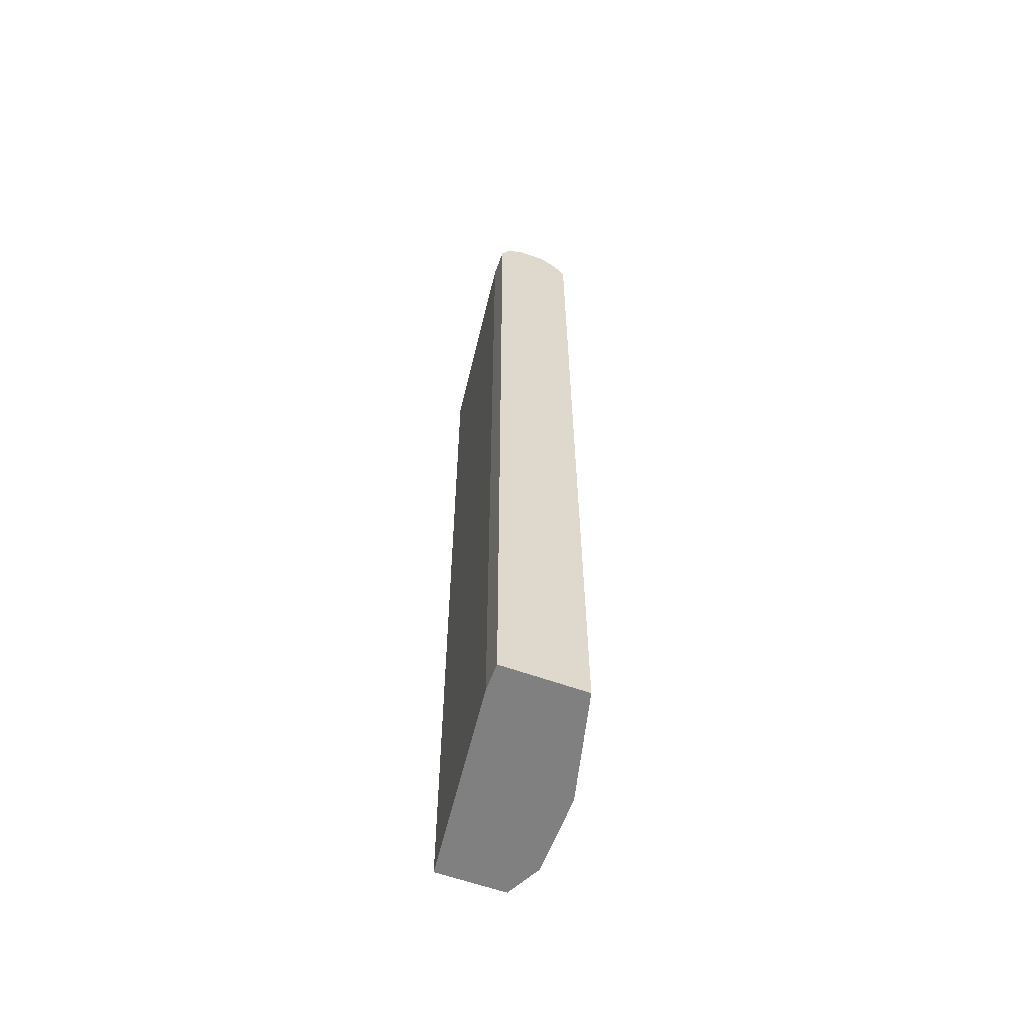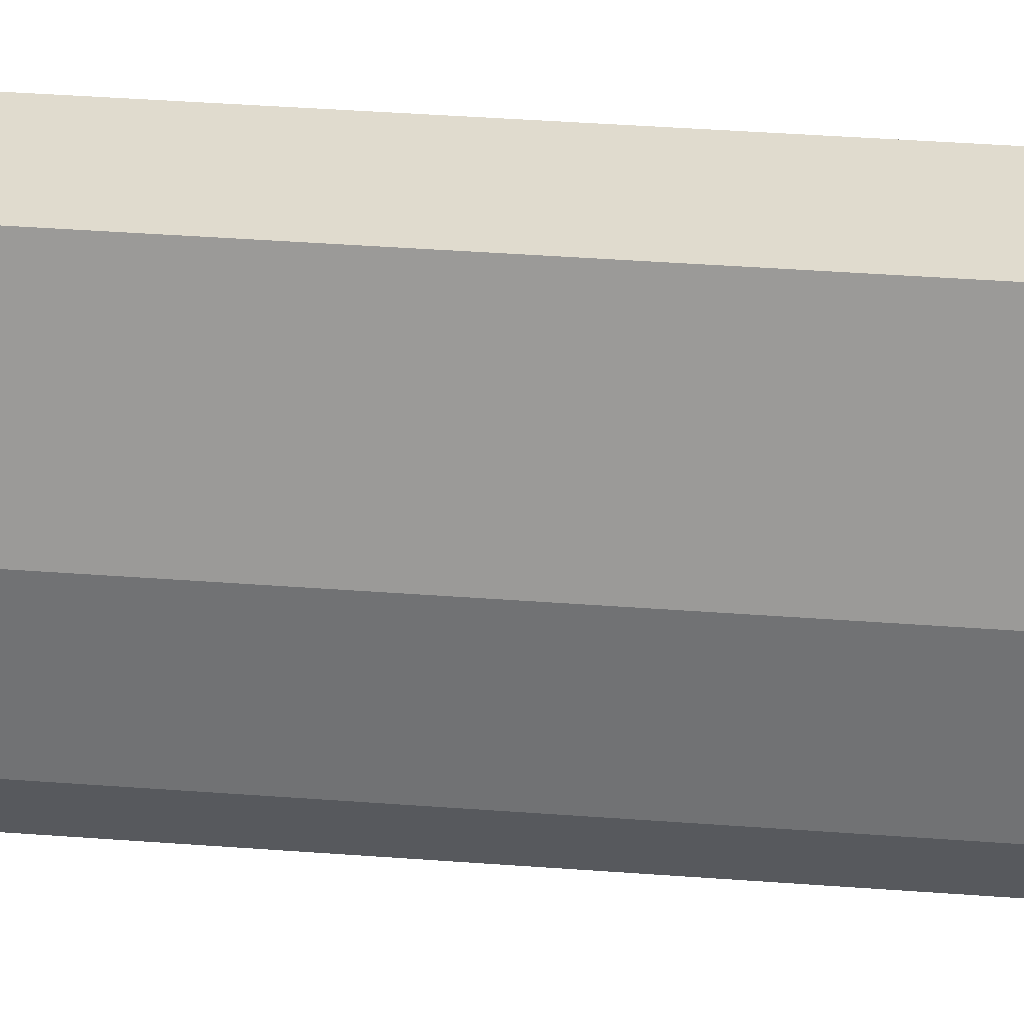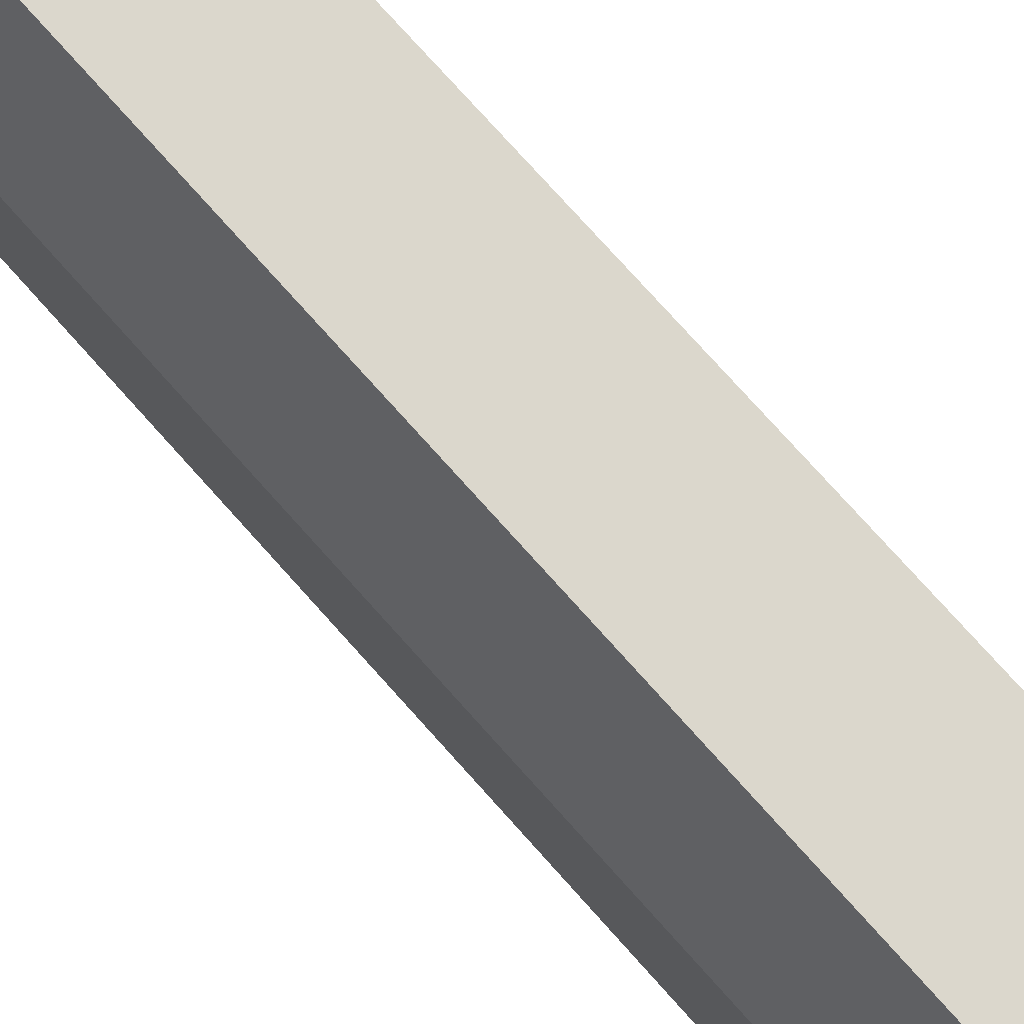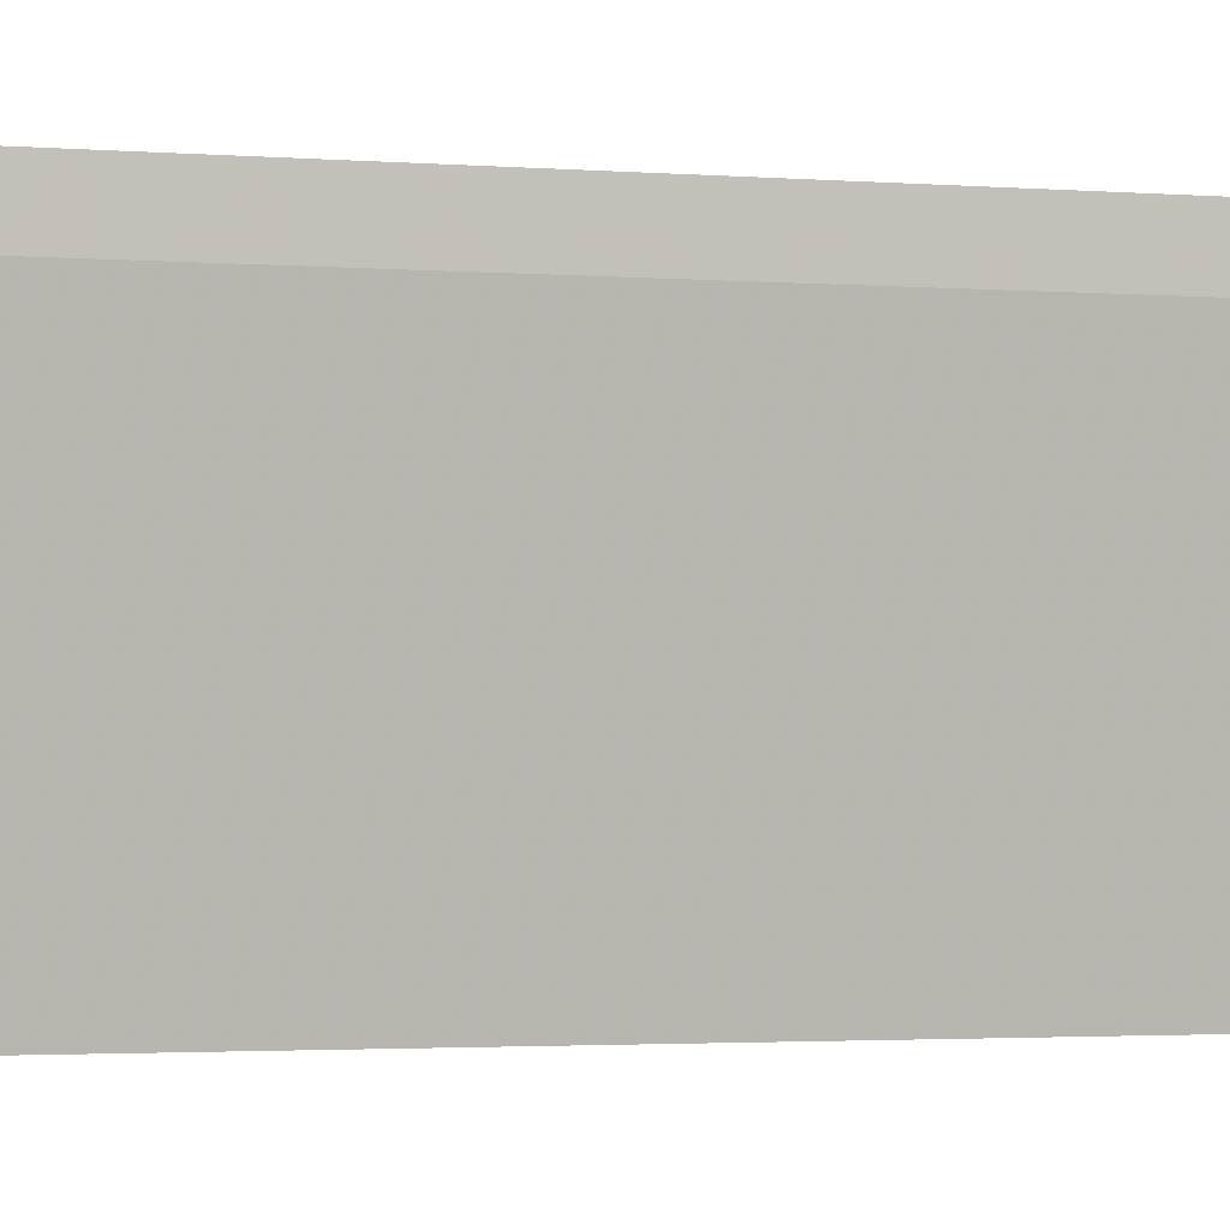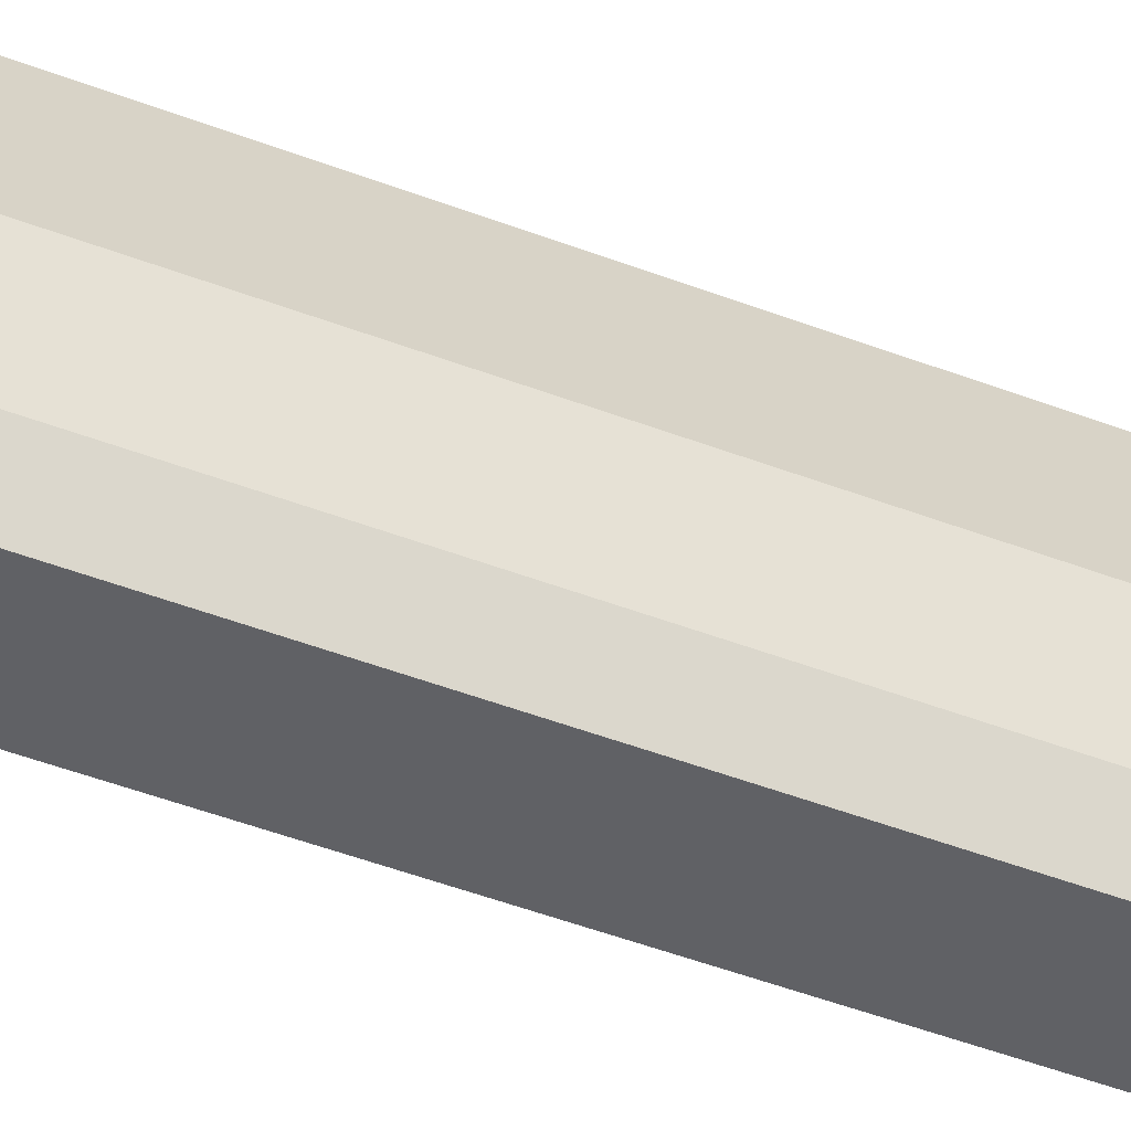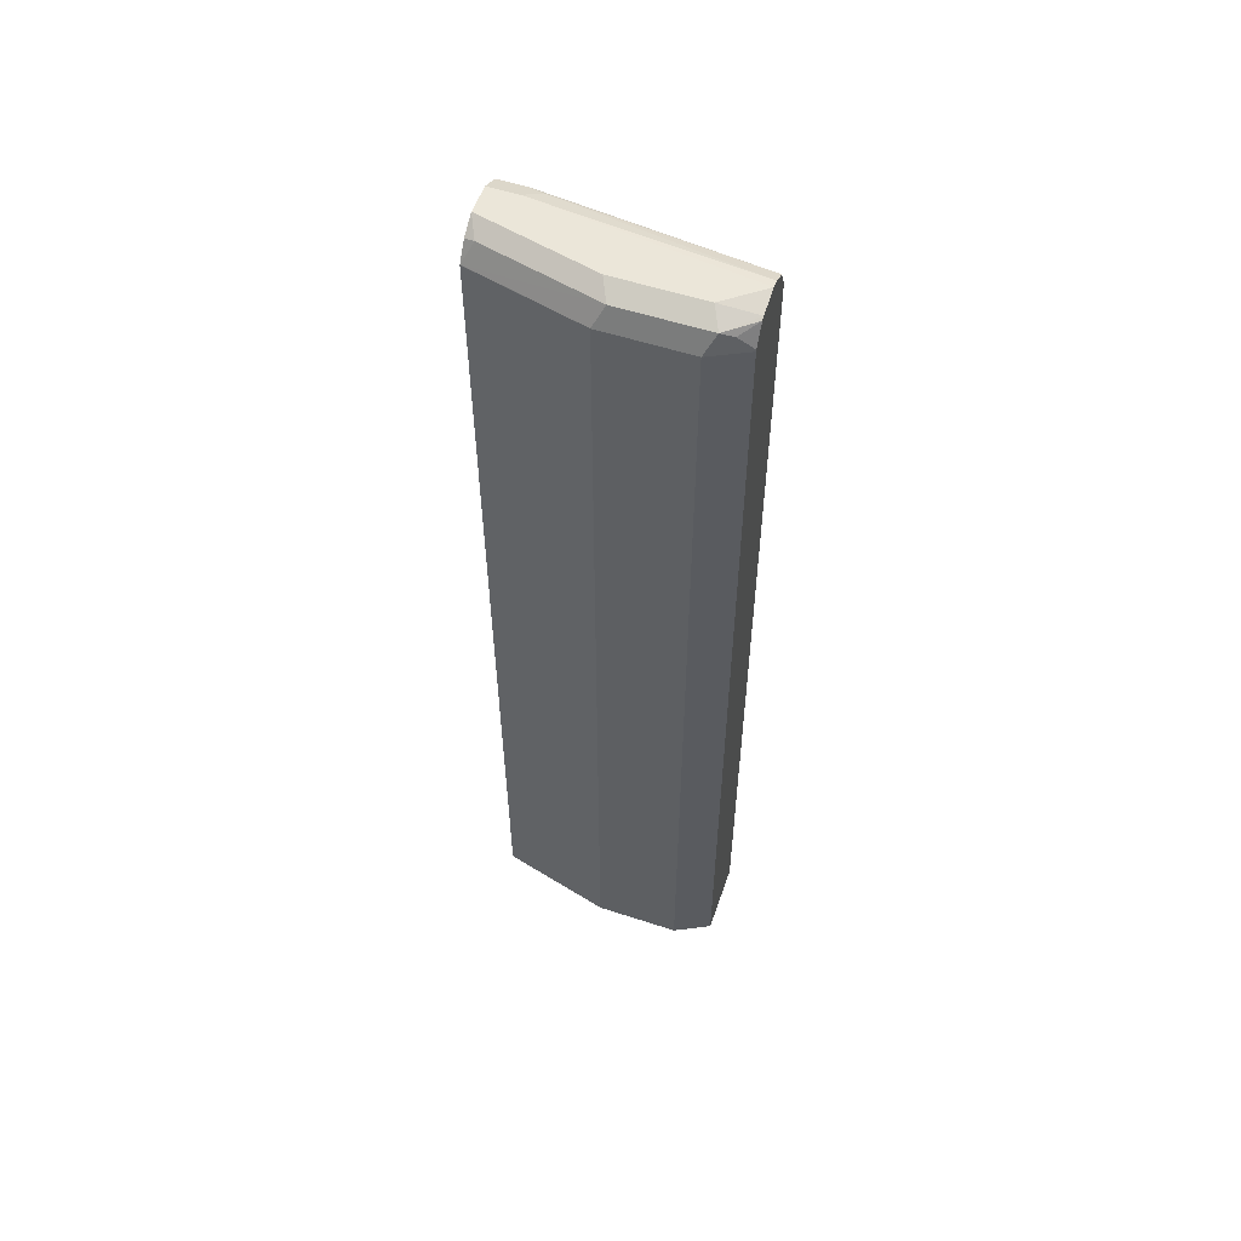
<metadata>
{"format":"obj","ext":"obj","renderer":"f3d","projection":"perspective","resolution":1024,"background":"white","views":[{"elev":-60.1,"azim":-20.3,"up":"+Y"},{"elev":33.7,"azim":96.1,"up":"+Z"},{"elev":73.2,"azim":138.6,"up":"+Z"},{"elev":-1.4,"azim":-115.2,"up":"+Z"},{"elev":-49.1,"azim":67.1,"up":"+Z"},{"elev":55.6,"azim":109.0,"up":"+Y"}]}
</metadata>
<code>
v 0.4676 0.6346 0.434
v 0.4898 0.6233 0.423
v 0.501 0.6346 0.3006
v 0.4342 0.6346 0.434
v 0.4876 0.6212 0.434
v 0.5008 0.6015 0.434
v 0.5232 0.6233 0.2895
v 0.501 0.6346 0.2004
v 0.4342 0.6346 0.4008
v 0.4119 0.6233 0.434
v 0.501 0.6011 0.434
v 0.5344 0.6011 0.3006
v 0.5232 0.6233 0.1893
v 0.4955 0.6276 0.158
v 0.4676 0.6346 0.158
v 0.4575 0.6322 0.158
v 0.4175 0.6261 0.3841
v 0.4119 0.6233 0.4008
v 0.4008 0.6011 0.434
v 0.501 -0.5005 0.434
v 0.5344 0.6011 0.2004
v 0.5344 -0.5005 0.3006
v 0.5127 0.603 0.158
v 0.5177 0.6178 0.1754
v 0.4996 0.6258 0.158
v 0.4412 0.6241 0.158
v 0.4008 0.6011 0.4008
v 0.4008 -0.5005 0.434
v 0.5132 0.6011 0.158
v 0.5344 -0.5005 0.2004
v 0.4364 0.6145 0.158
v 0.4297 0.6011 0.158
v 0.4008 -0.5005 0.4008
v 0.5132 -0.5005 0.158
v 0.4297 -0.5005 0.158
f 14 16 15
f 14 35 32
f 14 26 16
f 14 31 26
f 14 32 31
f 14 34 35
f 13 21 23
f 14 23 29
f 14 25 23
f 13 25 14
f 13 24 25
f 13 23 24
f 16 26 17
f 14 29 34
f 17 26 18
f 27 35 33
f 19 27 33
f 19 33 28
f 20 28 33
f 20 33 35
f 20 35 34
f 20 34 30
f 20 30 22
f 21 29 23
f 21 30 34
f 21 34 29
f 23 25 24
f 26 31 27
f 27 32 35
f 12 30 21
f 18 26 27
f 12 22 30
f 27 31 32
f 11 20 22
f 1 2 3
f 1 3 8
f 11 22 12
f 1 8 15
f 1 15 9
f 1 9 4
f 1 4 10
f 1 10 19
f 1 19 28
f 1 20 11
f 1 11 6
f 1 6 5
f 1 5 2
f 2 5 6
f 2 6 7
f 1 28 20
f 3 7 13
f 2 7 3
f 10 18 27
f 9 17 18
f 9 16 17
f 9 15 16
f 8 13 14
f 8 14 15
f 10 27 19
f 7 12 21
f 6 12 7
f 6 11 12
f 4 18 10
f 4 9 18
f 3 13 8
f 7 21 13

</code>
